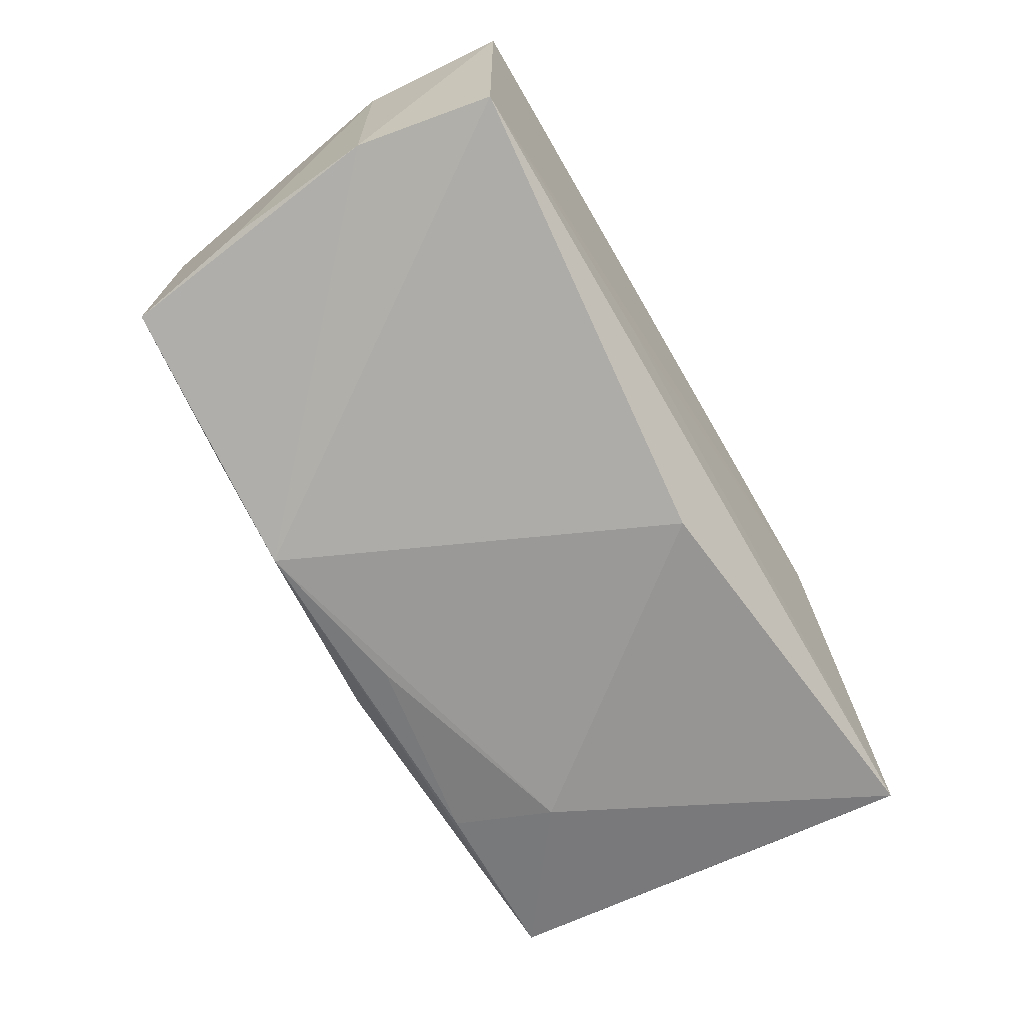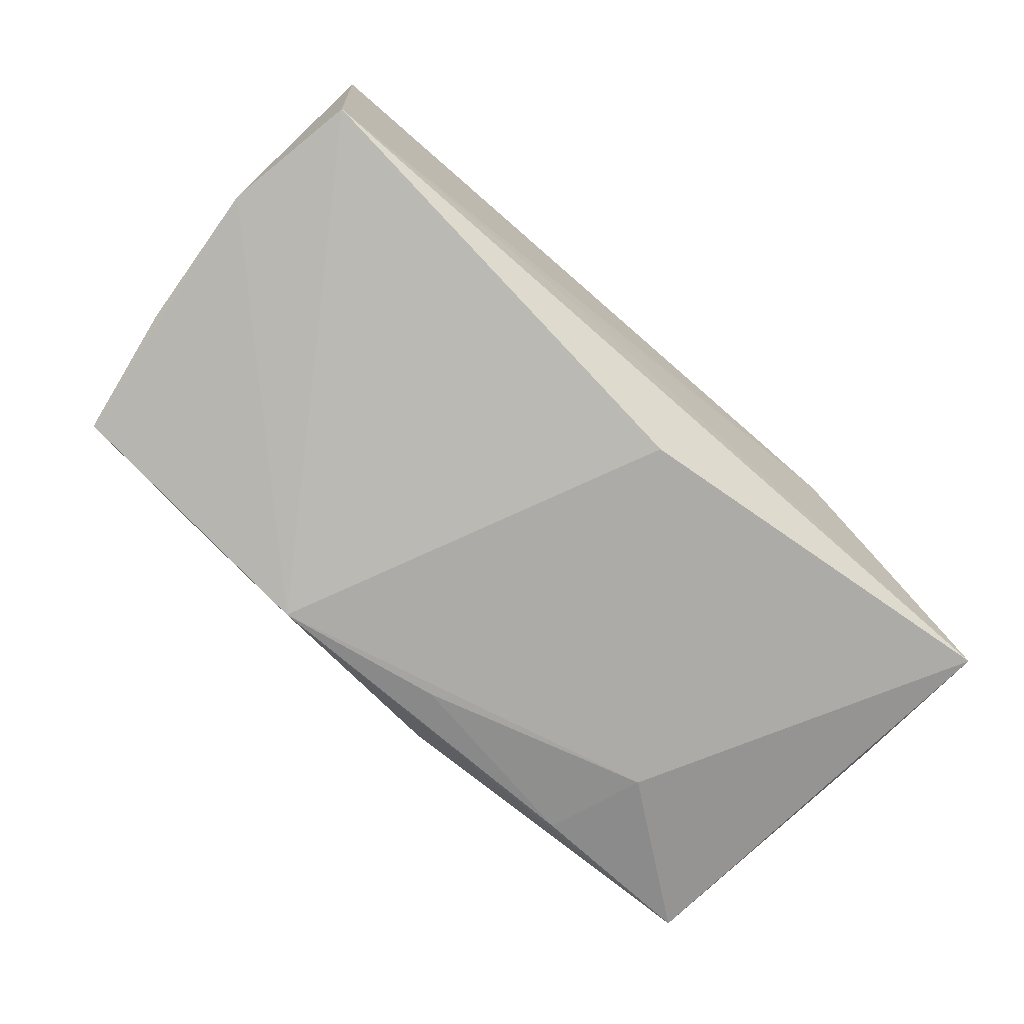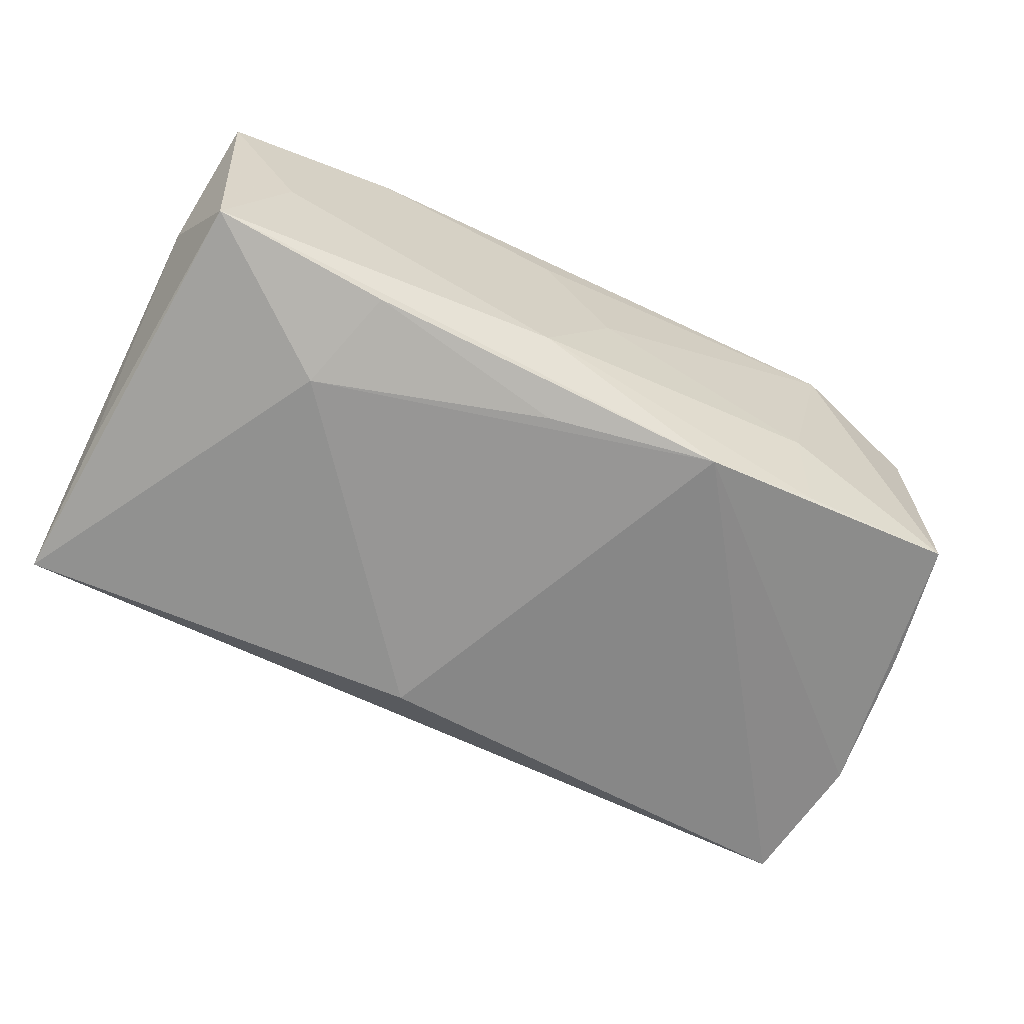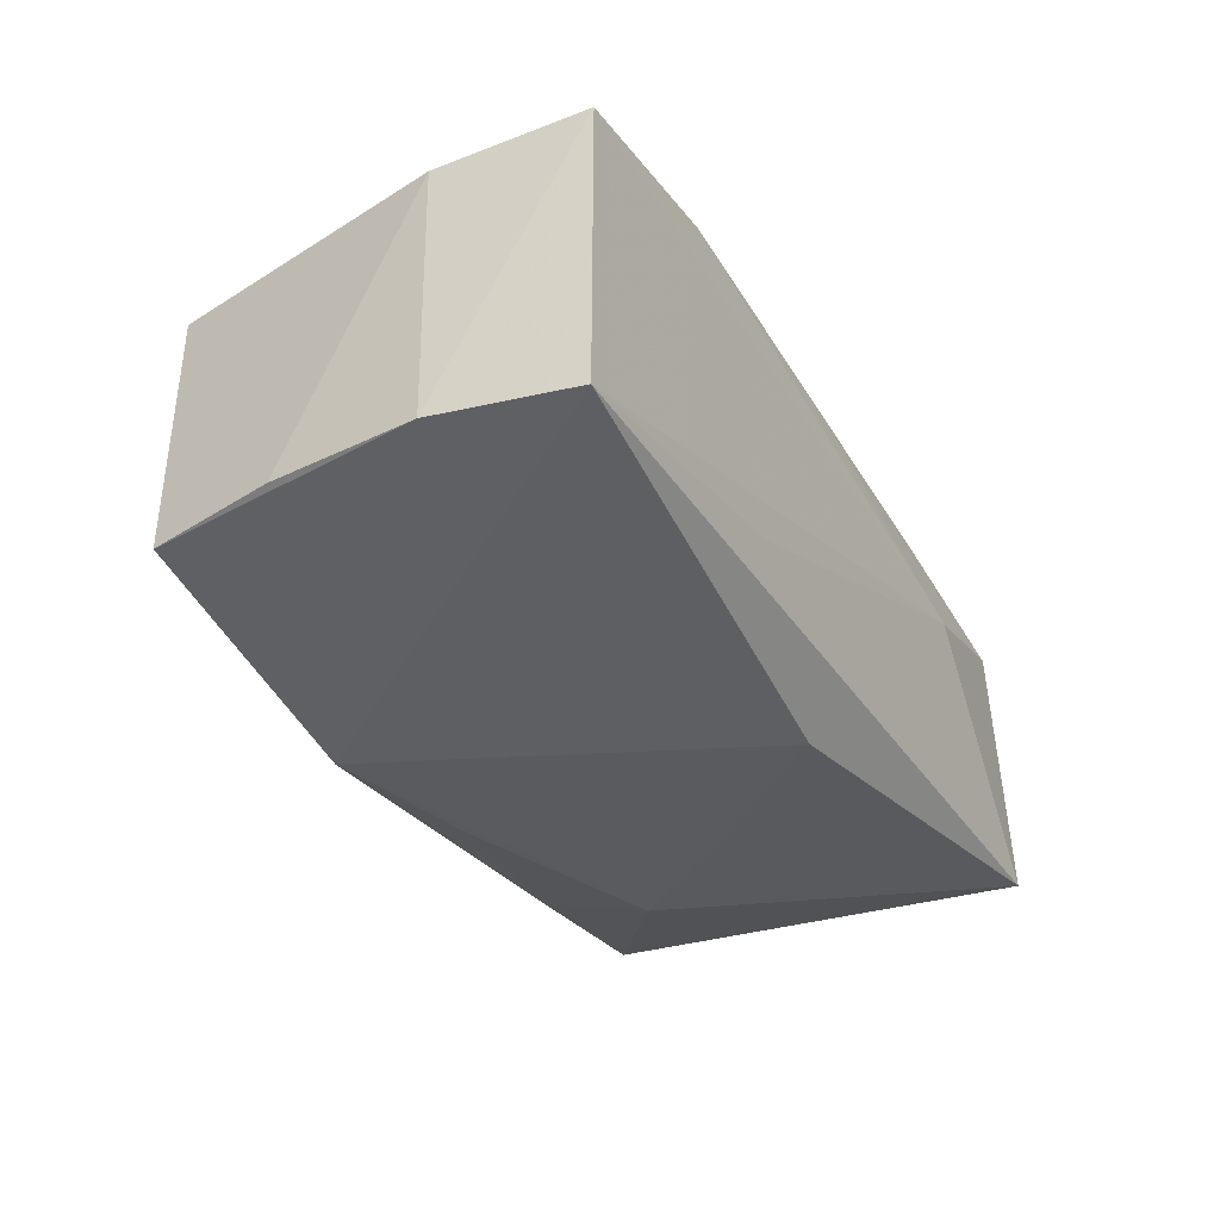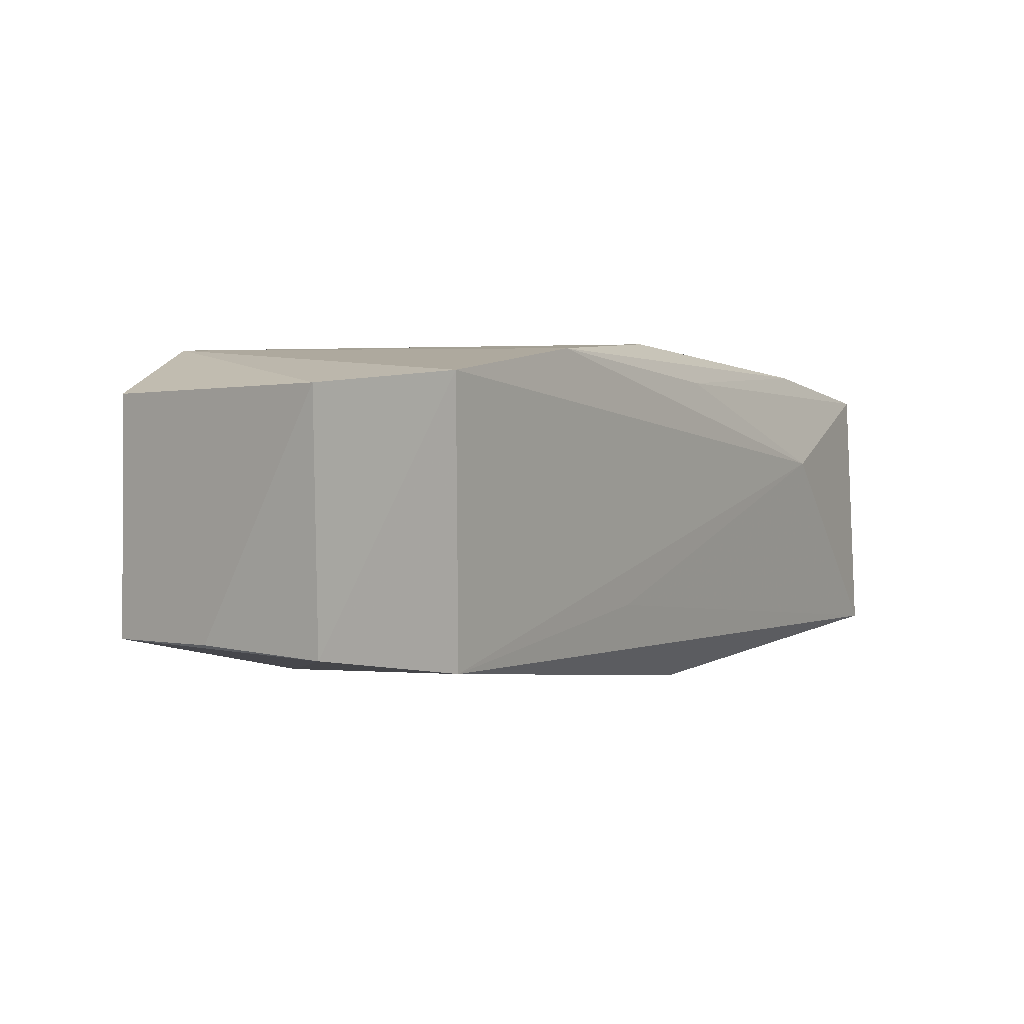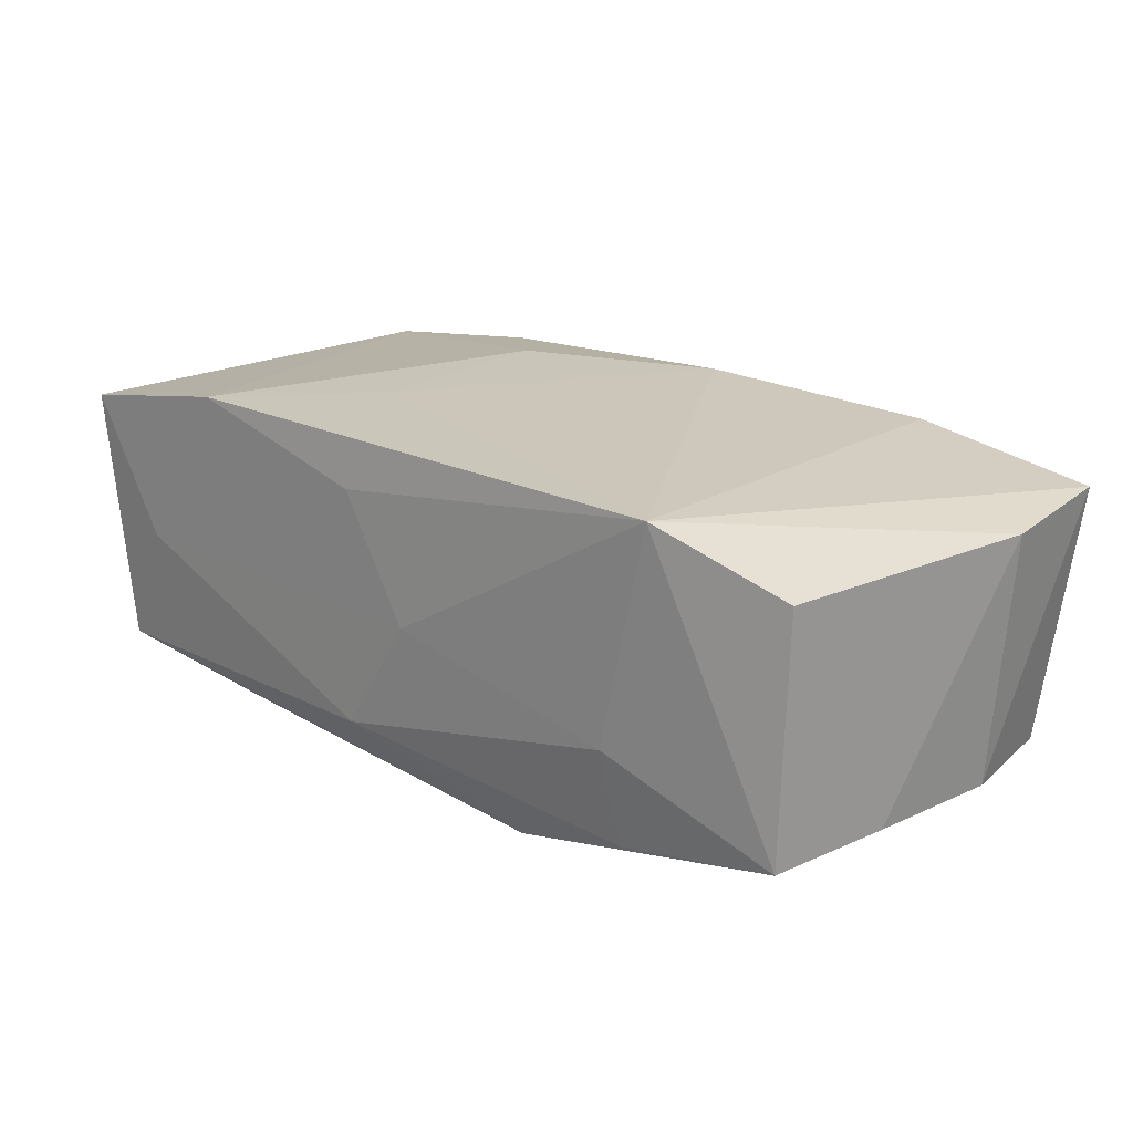
<metadata>
{"format":"obj","ext":"obj","renderer":"f3d","projection":"perspective","resolution":1024,"background":"white","views":[{"elev":-72.2,"azim":120.5,"up":"+Z"},{"elev":-79.3,"azim":139.2,"up":"+Z"},{"elev":-65.5,"azim":-24.9,"up":"+Z"},{"elev":-36.5,"azim":119.6,"up":"+Z"},{"elev":-0.0,"azim":123.6,"up":"+Z"},{"elev":20.1,"azim":41.0,"up":"+Z"}]}
</metadata>
<code>
v -0.003379 0.01399 -0.01483
v 0.003866 0.01513 0.01379
v 0.03631 0.0067 -0.01131
v 0.01953 -0.01823 -0.004745
v 0.01112 0.0181 -0.007917
v 0.02035 -0.01673 -0.01272
v -0.01164 0.008905 0.01398
v -0.03501 -0.01867 0.01156
v 0.02375 -0.01853 0.01343
v -0.0364 0.01729 -0.01097
v -0.02081 -0.01893 0.01398
v 0.03429 0.01777 -0.01186
v 0.03672 0.01926 0.00939
v -0.005014 -0.01924 -0.009455
v -0.03597 -0.01117 0.0005447
v -0.03575 0.005199 -0.009729
v -0.01885 -0.01724 -0.0117
v -0.03471 0.01713 0.01051
v 0.03346 -0.01605 -0.01068
v -0.01099 -0.008606 0.01398
v -0.03512 -0.006668 0.01038
v -0.02861 -0.01882 0.0005502
v -0.02143 -0.009056 -0.01329
v 0.02179 0.01899 0.01198
v -0.03323 -0.01793 -0.009583
v 0.0008928 -0.01935 -4.655e-05
v 0.03526 -0.005446 -0.01068
v -0.01962 0.01926 0.004117
v -0.004721 -0.01922 0.009779
v 0.03771 0.007306 0.008921
v 0.01097 -0.01695 -0.01472
v 0.03385 -0.01564 0.009091
v -0.002737 -0.01449 -0.01405
v -0.01997 0.01723 0.01222
v 0.0003455 0.01863 0.01056
f 26 22 14
f 11 22 26
f 9 19 32
f 31 19 6
f 6 14 31
f 25 14 22
f 31 14 25
f 18 11 7
f 22 11 8
f 15 25 8
f 8 25 22
f 8 11 18
f 34 7 2
f 18 7 34
f 30 9 32
f 13 9 30
f 12 1 10
f 31 1 12
f 10 18 28
f 13 12 28
f 29 11 26
f 26 9 29
f 29 9 11
f 26 14 4
f 4 9 26
f 19 9 4
f 4 6 19
f 14 6 4
f 2 9 24
f 24 9 13
f 24 34 2
f 13 28 24
f 15 10 16
f 16 25 15
f 10 25 16
f 23 1 31
f 10 1 23
f 23 25 10
f 11 9 20
f 20 7 11
f 20 9 2
f 2 7 20
f 15 8 21
f 21 8 18
f 21 10 15
f 21 18 10
f 32 19 27
f 27 30 32
f 13 30 3
f 3 12 13
f 30 27 3
f 3 27 19
f 3 19 31
f 31 12 3
f 5 12 10
f 10 28 5
f 5 28 12
f 18 34 35
f 34 24 35
f 35 28 18
f 35 24 28
f 31 25 17
f 25 23 17
f 33 23 31
f 31 17 33
f 33 17 23

</code>
